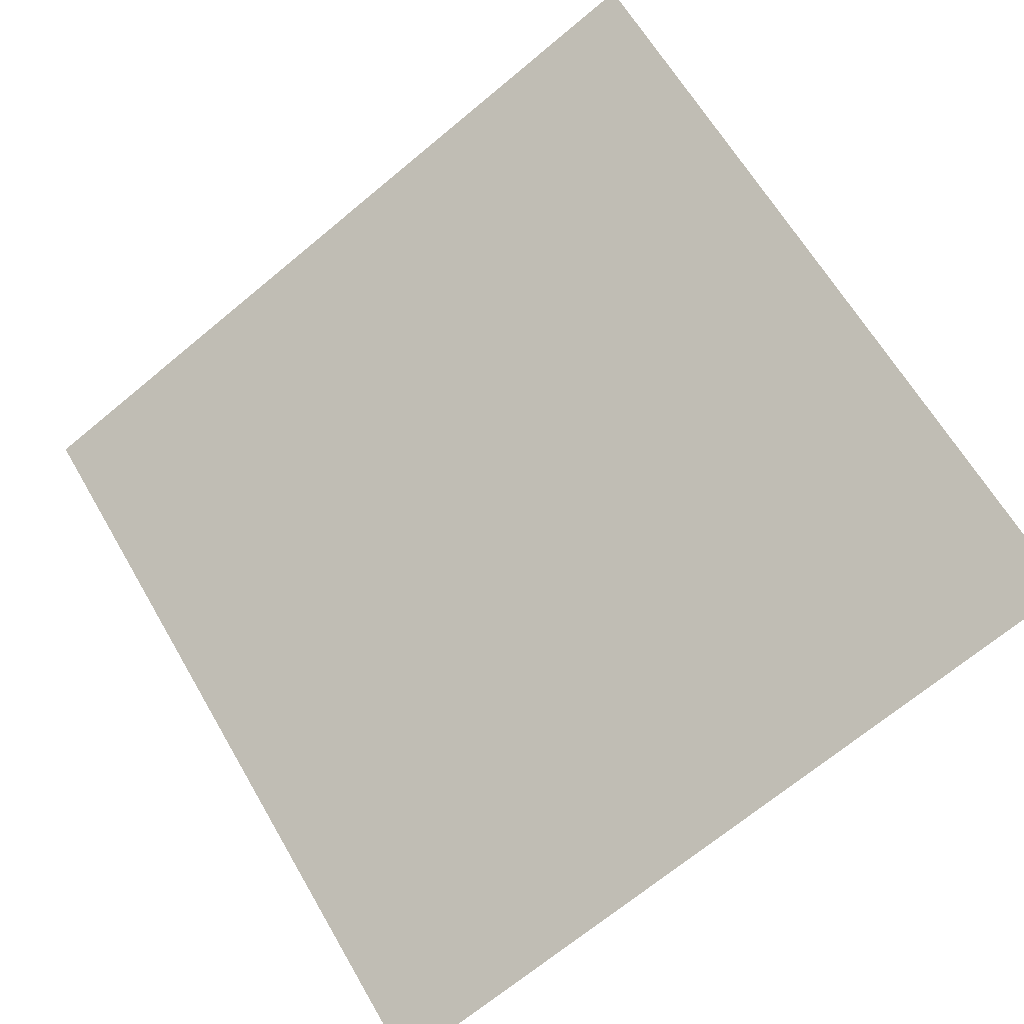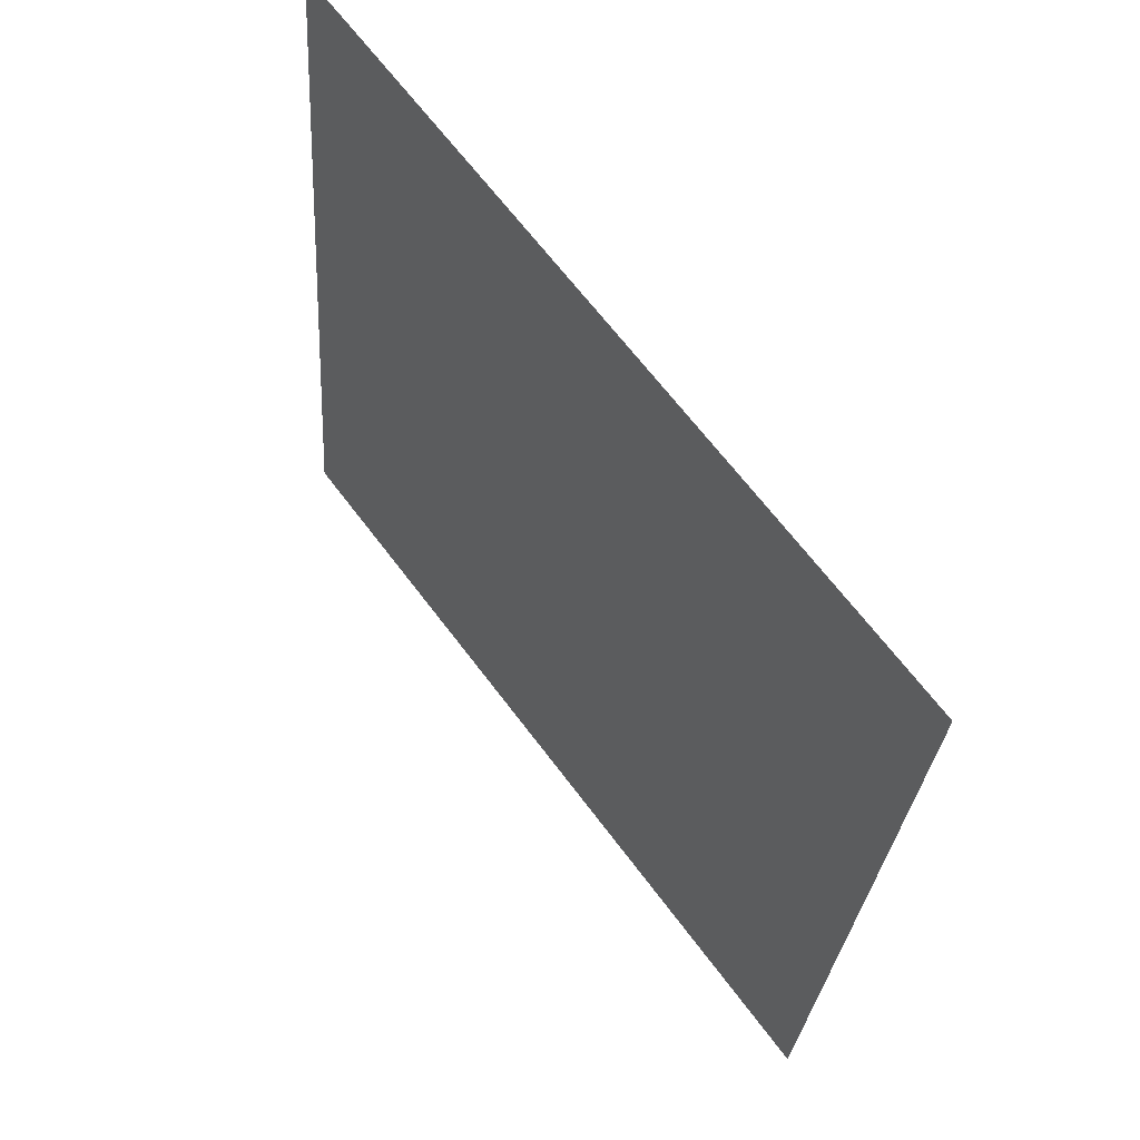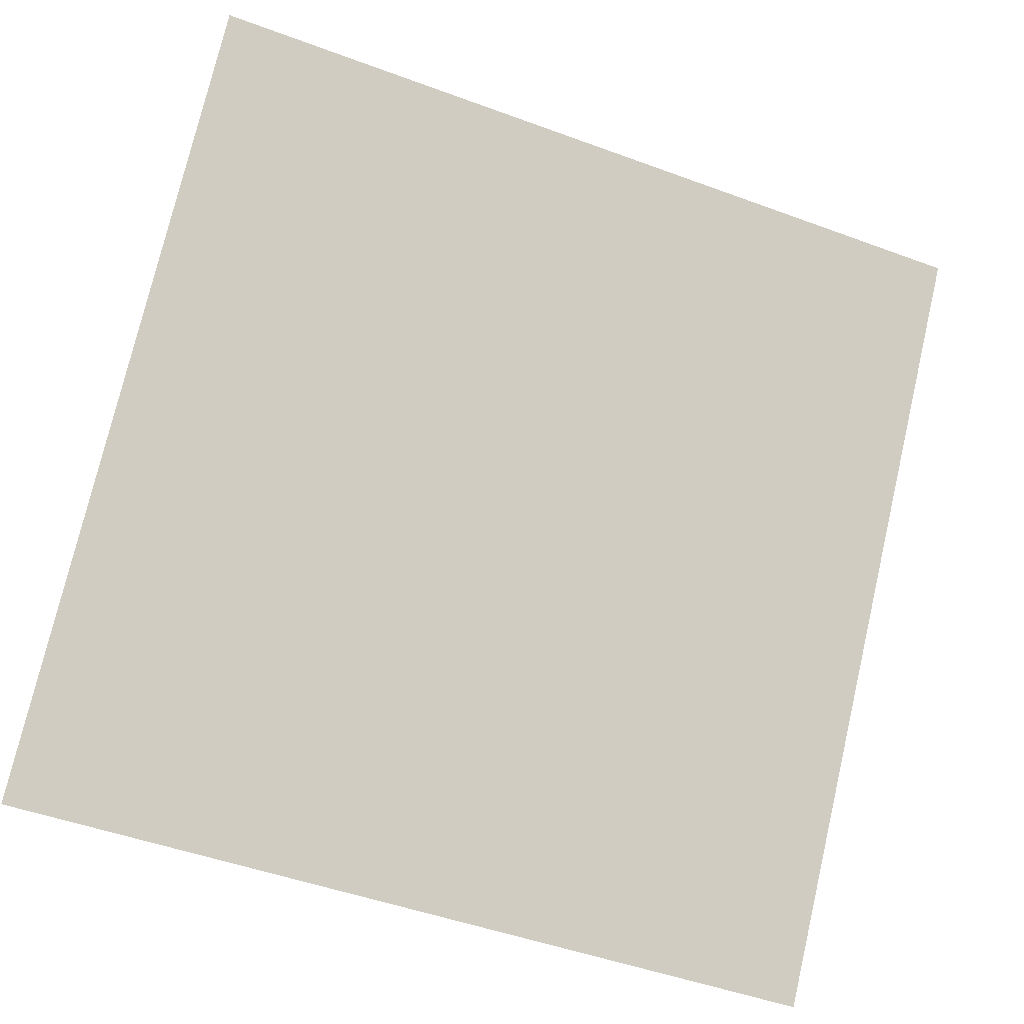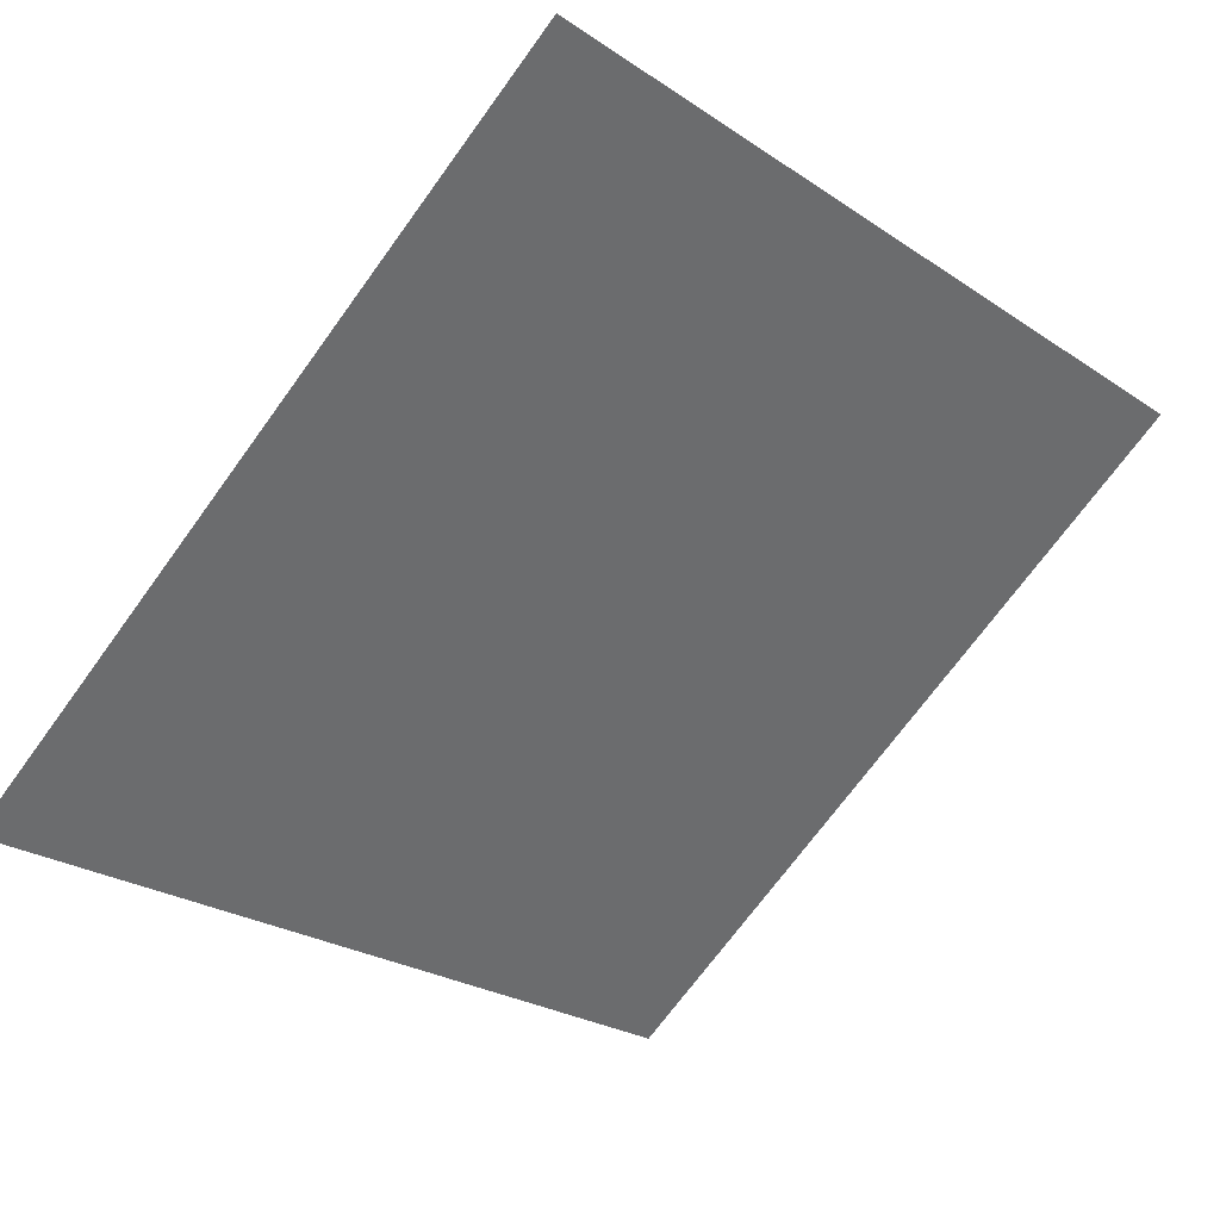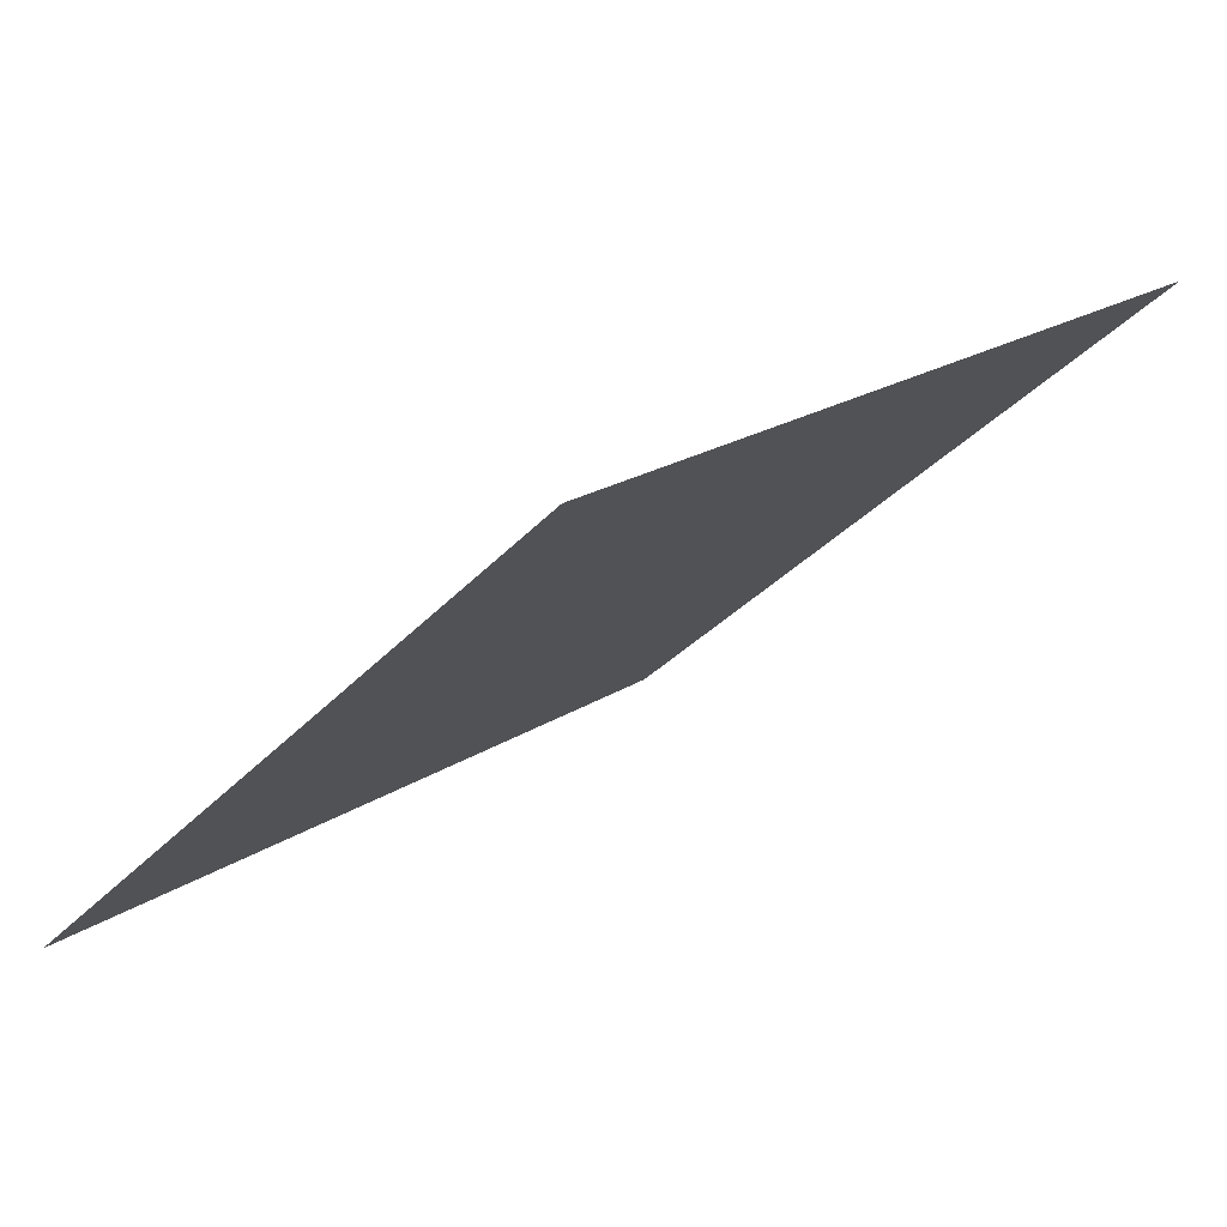
<metadata>
{"format":"obj","ext":"obj","renderer":"f3d","projection":"perspective","resolution":1024,"background":"white","views":[{"elev":-72.2,"azim":40.1,"up":"+Y"},{"elev":-27.3,"azim":-95.2,"up":"+Z"},{"elev":-49.4,"azim":156.1,"up":"+Z"},{"elev":-23.6,"azim":-46.1,"up":"+Y"},{"elev":-31.3,"azim":-124.2,"up":"+Y"}]}
</metadata>
<code>
v -0.1339 0.911 0.6713
v -0.1405 0.9112 0.6714
v -0.1404 0.9151 0.6766
v -0.1338 0.915 0.6766
f 4 3 2 1

</code>
